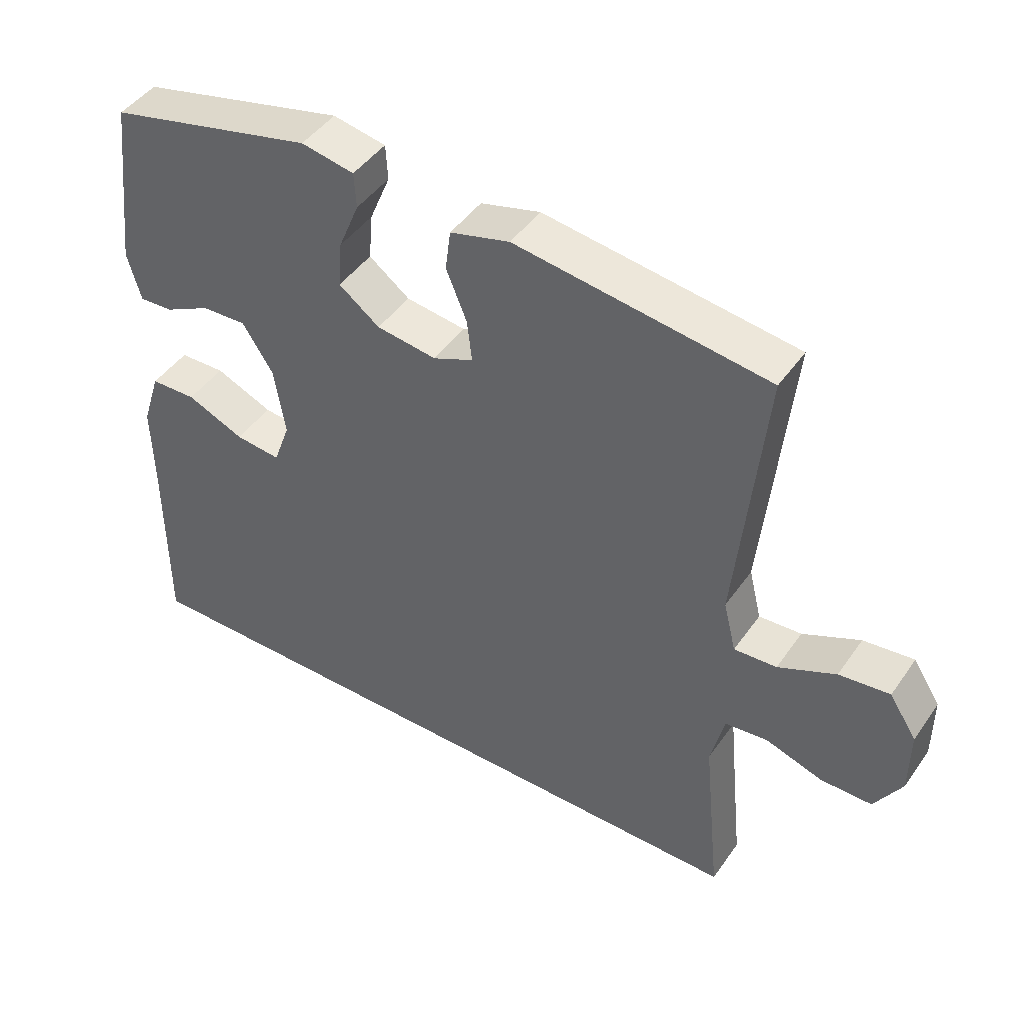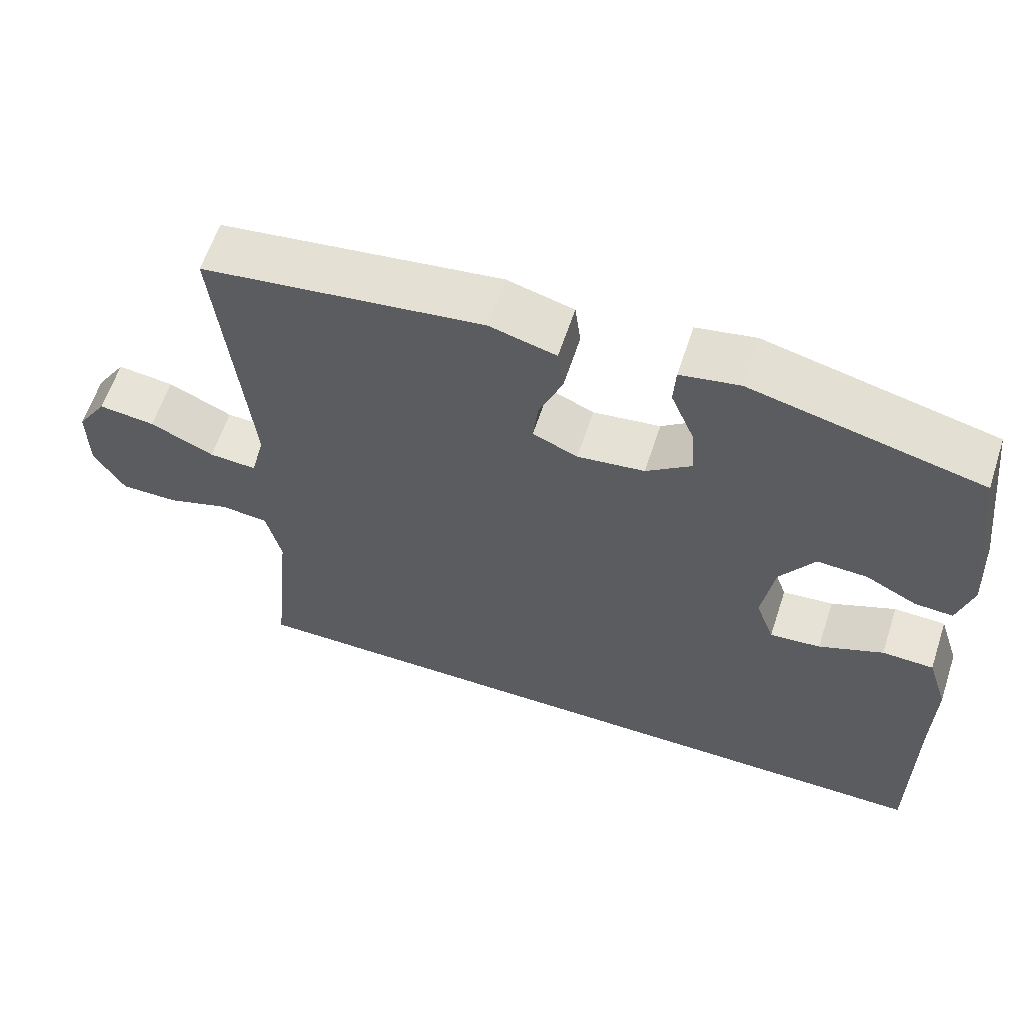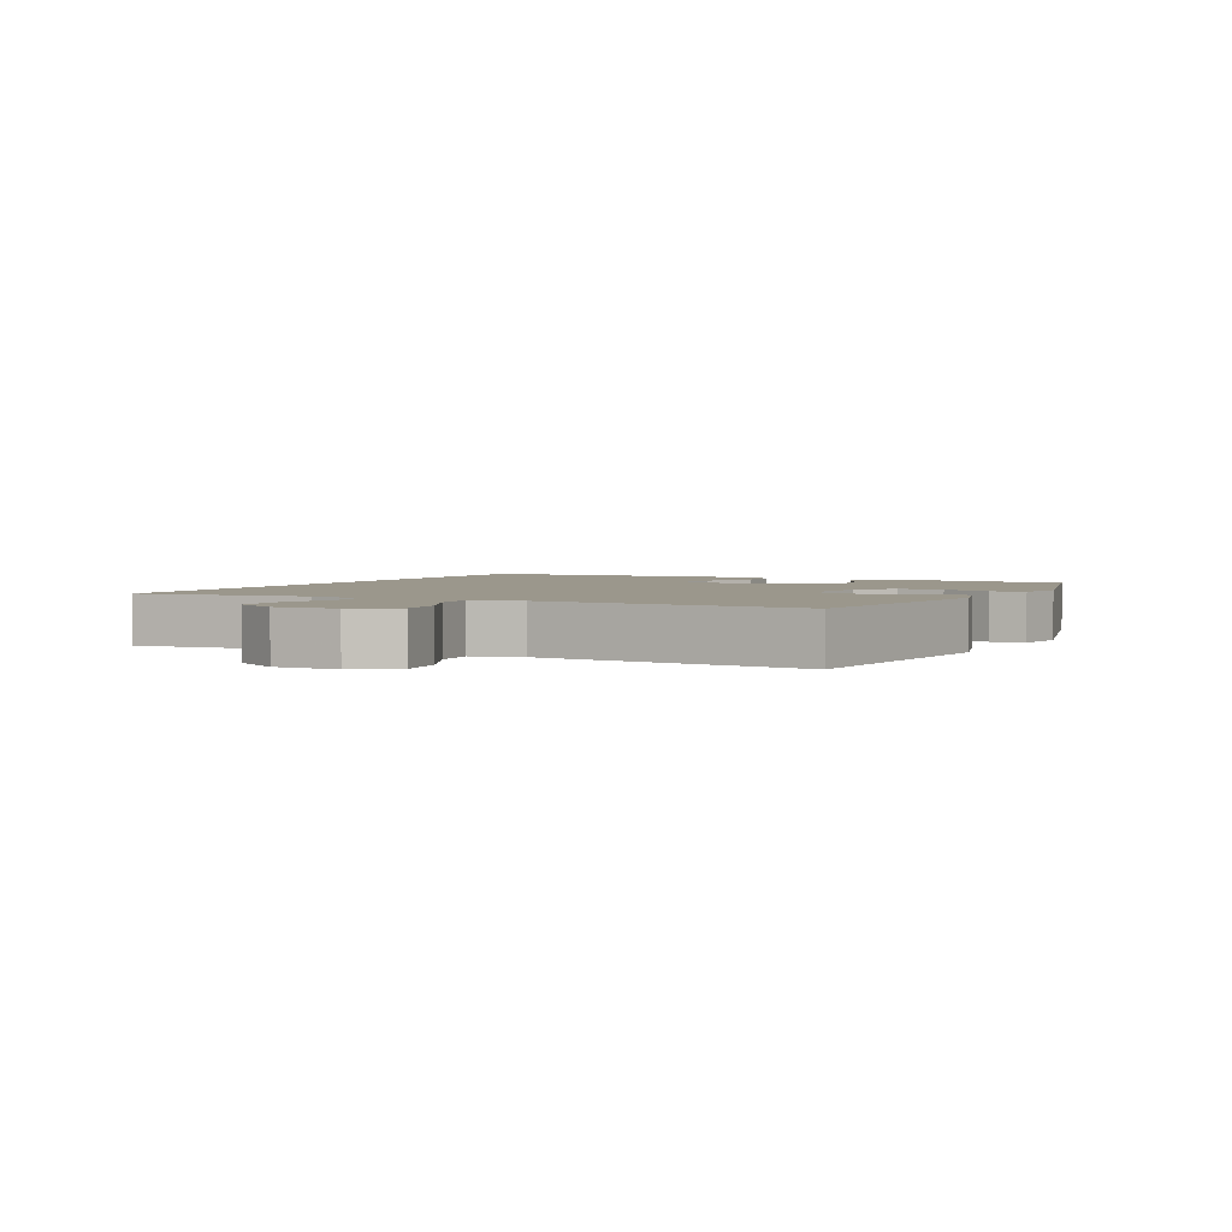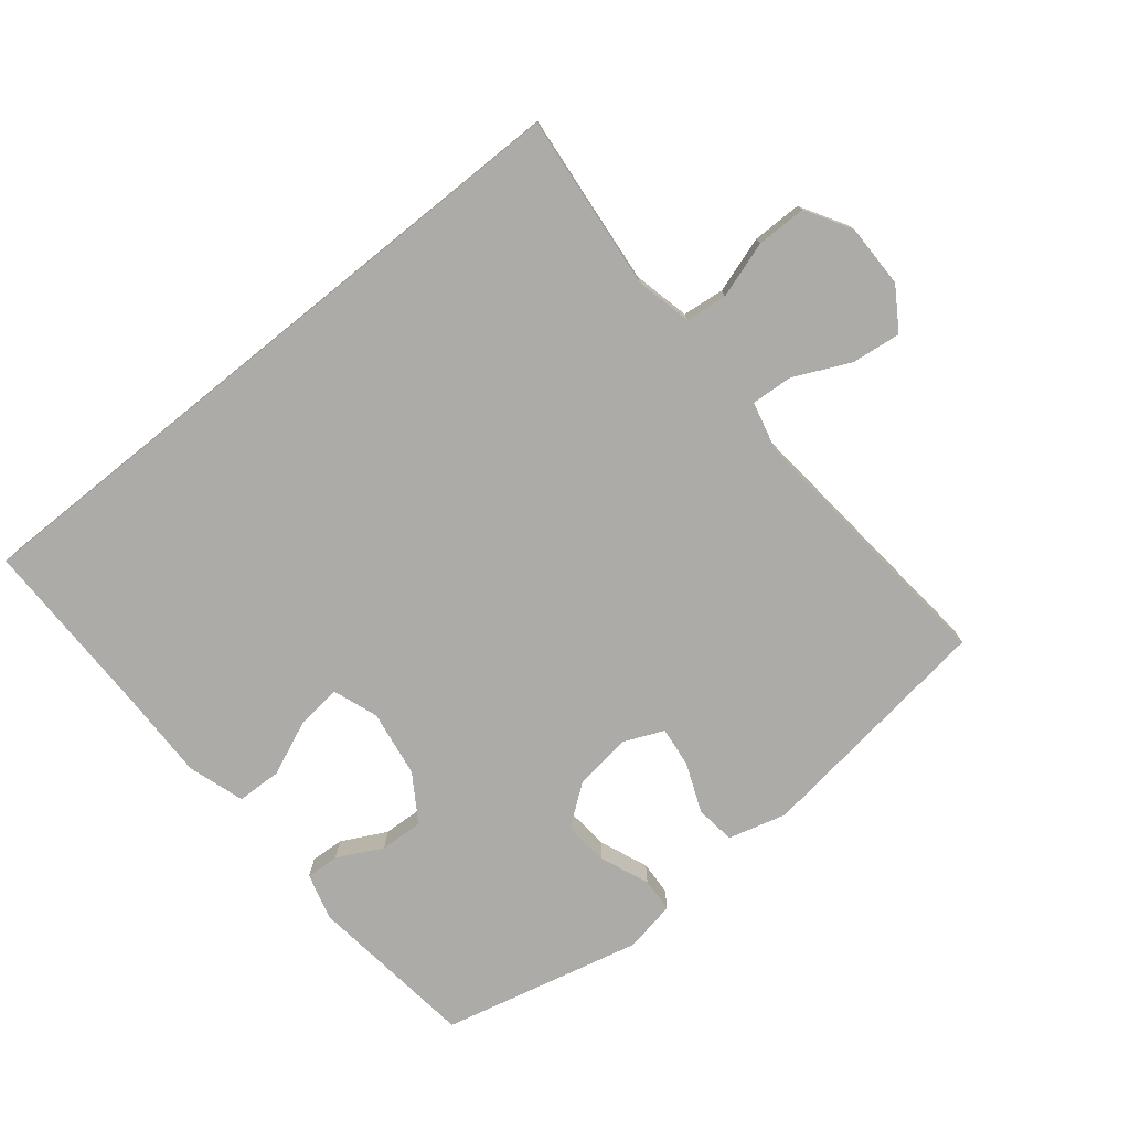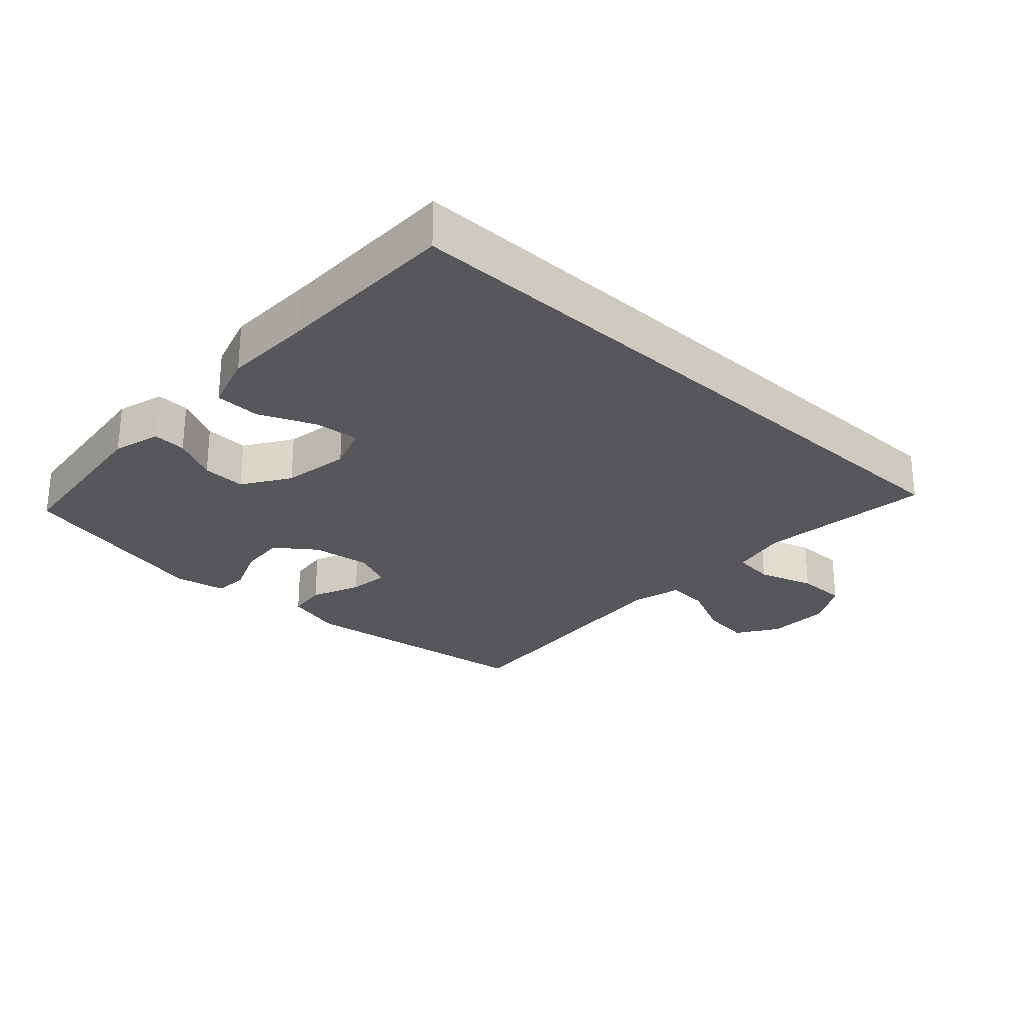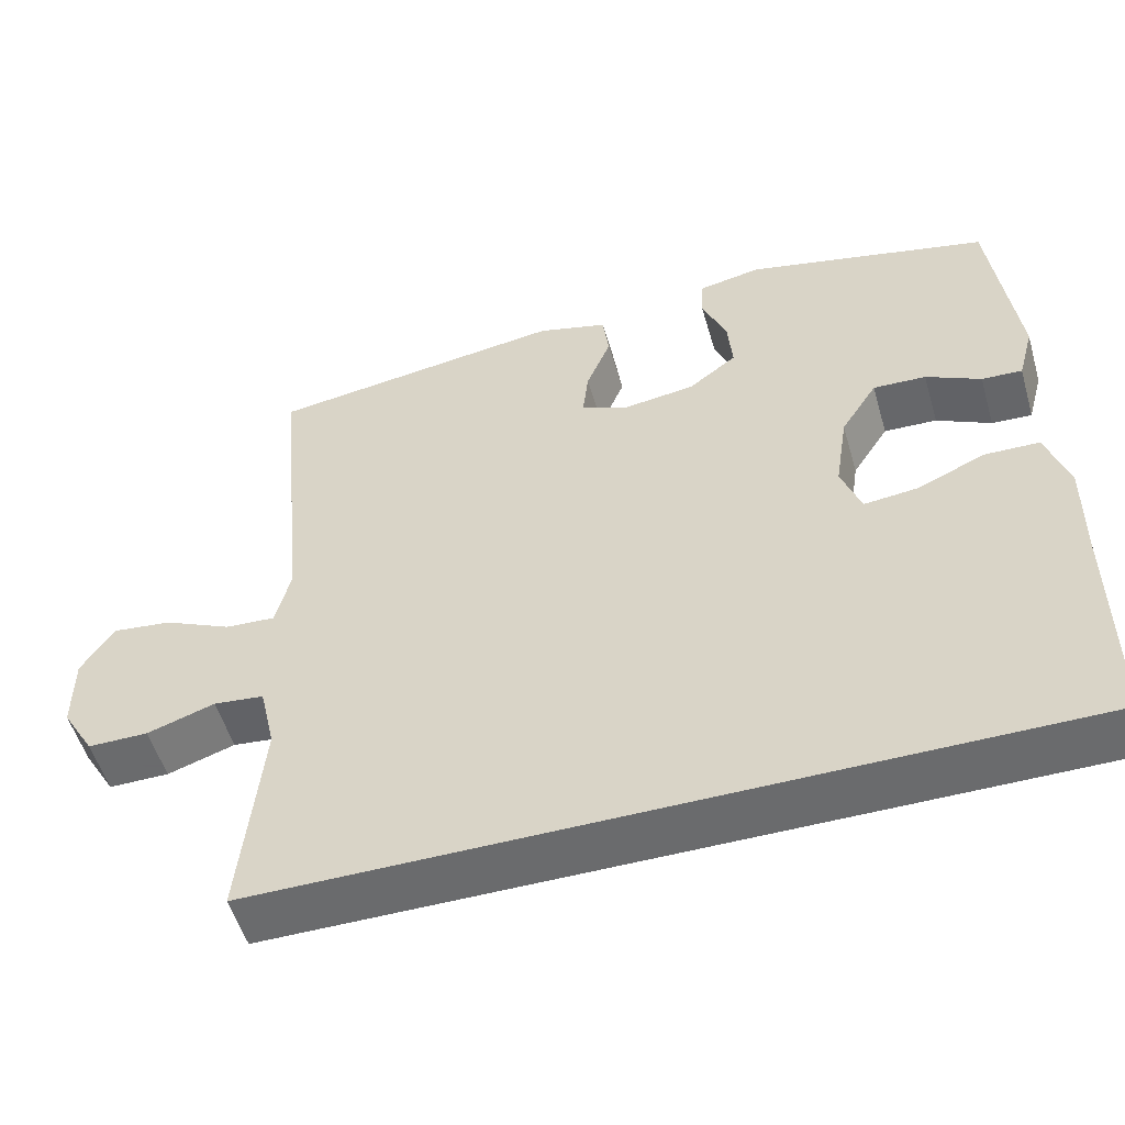
<metadata>
{"format":"obj","ext":"obj","renderer":"f3d","projection":"perspective","resolution":1024,"background":"white","views":[{"elev":45.6,"azim":-147.1,"up":"+Z"},{"elev":61.3,"azim":18.2,"up":"+Z"},{"elev":2.7,"azim":-63.7,"up":"+Y"},{"elev":-76.2,"azim":-141.1,"up":"+Y"},{"elev":-26.6,"azim":136.9,"up":"+Y"},{"elev":-53.2,"azim":16.2,"up":"+Z"}]}
</metadata>
<code>
v 0.5 0.07 0.5
v 0.532 0.07 0.24
v 0.512 0.07 0.167
v 0.461 0.07 0.17
v 0.392 0.07 0.205
v 0.325 0.07 0.208
v 0.279 0.07 0.136
v 0.263 0.07 0.033
v 0.288 0.07 -0.036
v 0.356 0.07 -0.029
v 0.442 0.07 0.008
v 0.511 0.07 0.006
v 0.539 0.07 -0.081
v 0.537 0.07 -0.217
v 0.538 0.07 -0.5
v -0.485 0.07 -0.5
v -0.471 0.07 -0.362
v -0.458 0.07 -0.231
v -0.478 0.07 -0.144
v -0.542 0.07 -0.137
v -0.628 0.07 -0.165
v -0.705 0.07 -0.165
v -0.746 0.07 -0.096
v -0.746 0.07 0.002
v -0.705 0.07 0.066
v -0.629 0.07 0.057
v -0.543 0.07 0.017
v -0.479 0.07 0.013
v -0.46 0.07 0.09
v -0.472 0.07 0.213
v -0.5 0.07 0.5
v -0.123 0.07 0.551
v -0.034 0.07 0.527
v -0.026 0.07 0.466
v -0.057 0.07 0.39
v -0.064 0.07 0.328
v -0.004 0.07 0.302
v 0.086 0.07 0.314
v 0.147 0.07 0.36
v 0.141 0.07 0.43
v 0.11 0.07 0.505
v 0.113 0.07 0.558
v 0.192 0.07 0.573
v 0.5 0 0.5
v 0.532 0 0.24
v 0.512 0 0.167
v 0.461 0 0.17
v 0.392 0 0.205
v 0.325 0 0.208
v 0.279 0 0.136
v 0.263 0 0.033
v 0.288 0 -0.036
v 0.356 0 -0.029
v 0.442 0 0.008
v 0.511 0 0.006
v 0.539 0 -0.081
v 0.537 0 -0.217
v 0.538 0 -0.5
v -0.485 0 -0.5
v -0.471 0 -0.362
v -0.458 0 -0.231
v -0.478 0 -0.144
v -0.542 0 -0.137
v -0.628 0 -0.165
v -0.705 0 -0.165
v -0.746 0 -0.096
v -0.746 0 0.002
v -0.705 0 0.066
v -0.629 0 0.057
v -0.543 0 0.017
v -0.479 0 0.013
v -0.46 0 0.09
v -0.472 0 0.213
v -0.5 0 0.5
v -0.123 0 0.551
v -0.034 0 0.527
v -0.026 0 0.466
v -0.057 0 0.39
v -0.064 0 0.328
v -0.004 0 0.302
v 0.086 0 0.314
v 0.147 0 0.36
v 0.141 0 0.43
v 0.11 0 0.505
v 0.113 0 0.558
v 0.192 0 0.573
f 40 41 42 43
f 39 40 43 1
f 38 39 1 2
f 37 38 2
f 32 33 34 35
f 30 31 32 35
f 29 30 35 36
f 28 29 36 37
f 24 25 26 27
f 24 27 28
f 23 24 28
f 20 21 22 23
f 19 20 23 28
f 18 19 28 37
f 14 15 16 17
f 10 11 12 13
f 9 10 13 14
f 2 3 4 5
f 2 5 6
f 37 2 6
f 18 37 6 7
f 9 14 17 18
f 8 9 18
f 7 8 18
f 86 85 84 83
f 44 86 83 82
f 45 44 82 81
f 45 81 80
f 78 77 76 75
f 78 75 74 73
f 79 78 73 72
f 80 79 72 71
f 70 69 68 67
f 71 70 67
f 71 67 66
f 66 65 64 63
f 71 66 63 62
f 80 71 62 61
f 60 59 58 57
f 56 55 54 53
f 57 56 53 52
f 48 47 46 45
f 49 48 45
f 49 45 80
f 50 49 80 61
f 61 60 57 52
f 61 52 51
f 61 51 50
f 1 44 45 2
f 2 45 46 3
f 3 46 47 4
f 4 47 48 5
f 5 48 49 6
f 6 49 50 7
f 7 50 51 8
f 8 51 52 9
f 9 52 53 10
f 10 53 54 11
f 11 54 55 12
f 12 55 56 13
f 13 56 57 14
f 14 57 58 15
f 15 58 59 16
f 16 59 60 17
f 17 60 61 18
f 18 61 62 19
f 19 62 63 20
f 20 63 64 21
f 21 64 65 22
f 22 65 66 23
f 23 66 67 24
f 24 67 68 25
f 25 68 69 26
f 26 69 70 27
f 27 70 71 28
f 28 71 72 29
f 29 72 73 30
f 30 73 74 31
f 31 74 75 32
f 32 75 76 33
f 33 76 77 34
f 34 77 78 35
f 35 78 79 36
f 36 79 80 37
f 37 80 81 38
f 38 81 82 39
f 39 82 83 40
f 40 83 84 41
f 41 84 85 42
f 42 85 86 43
f 43 86 44 1

</code>
